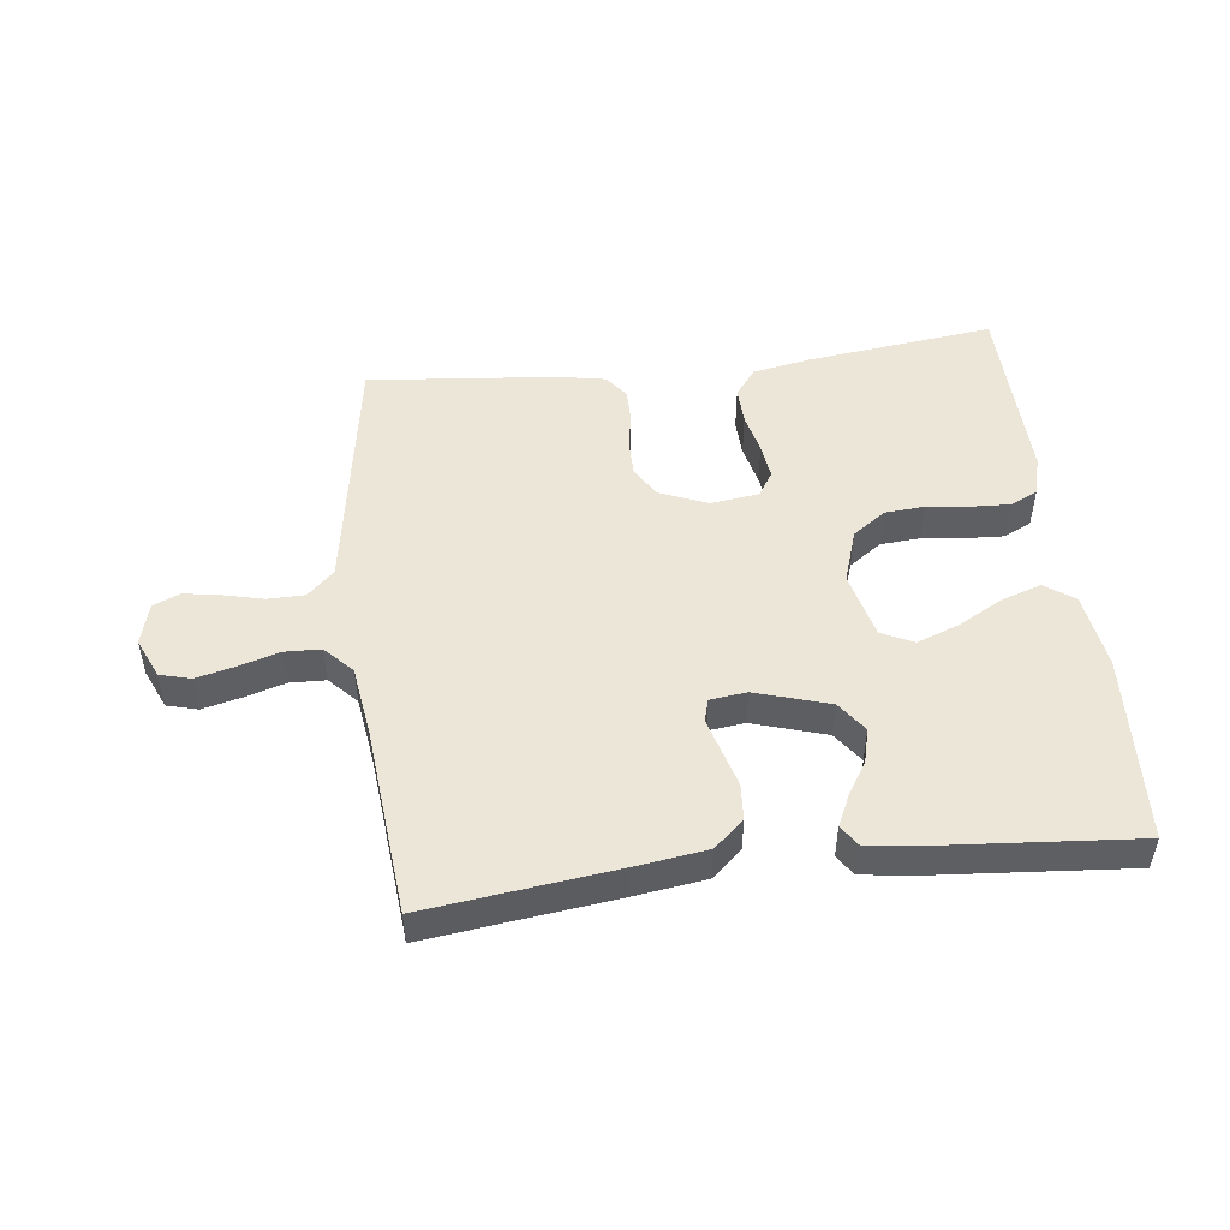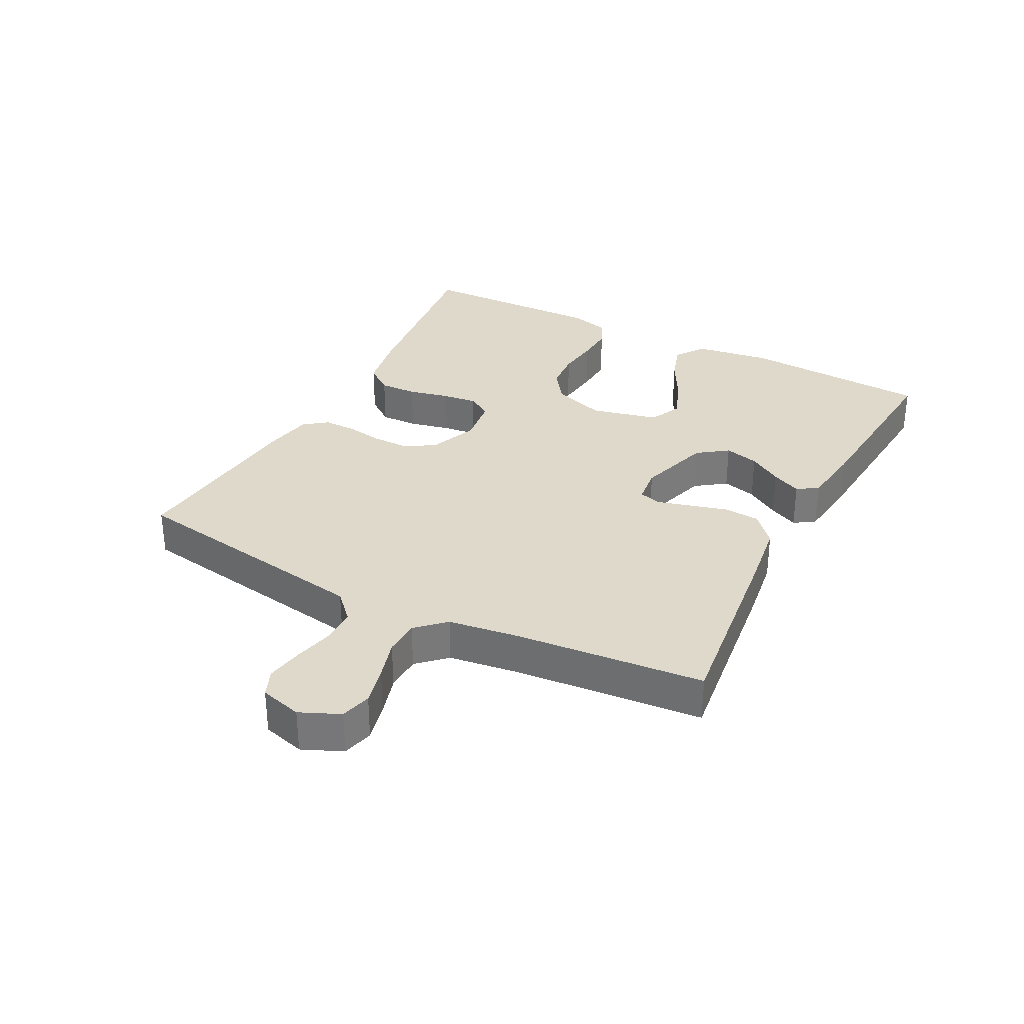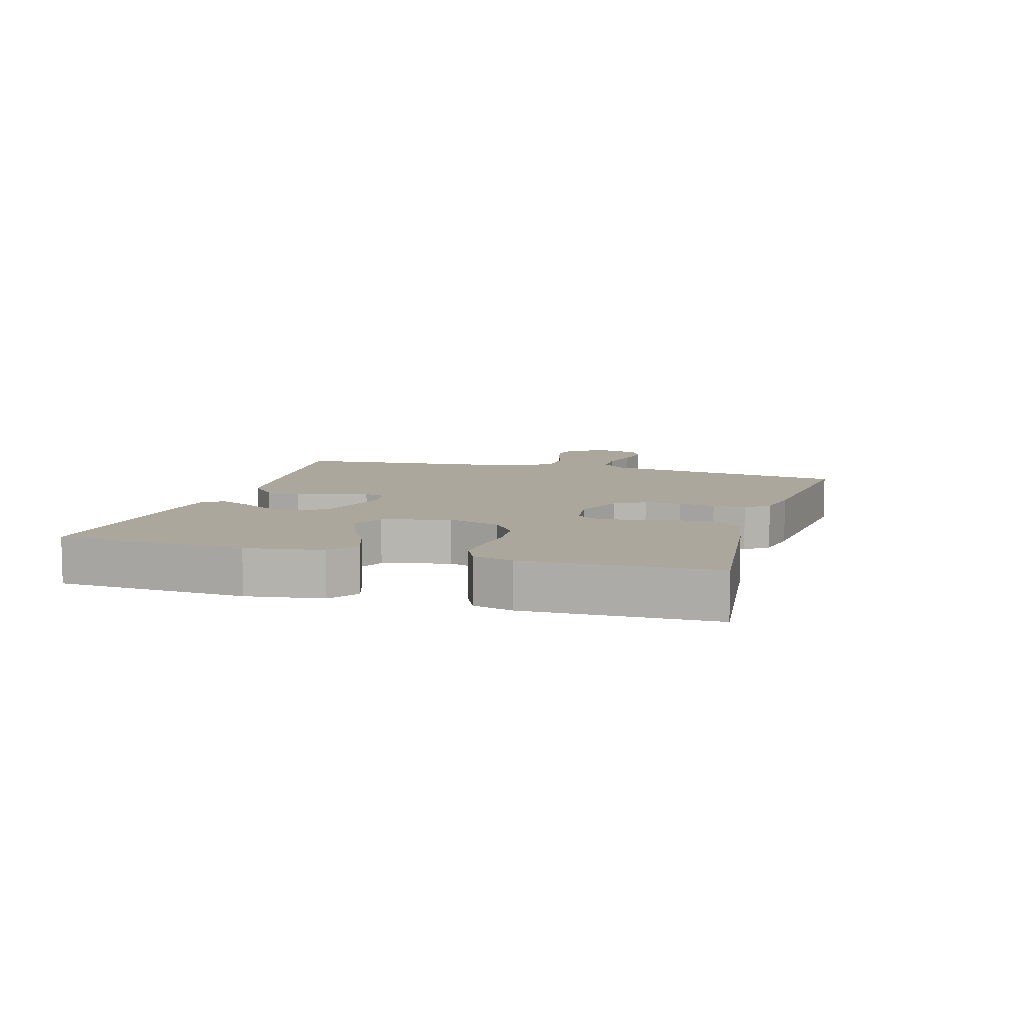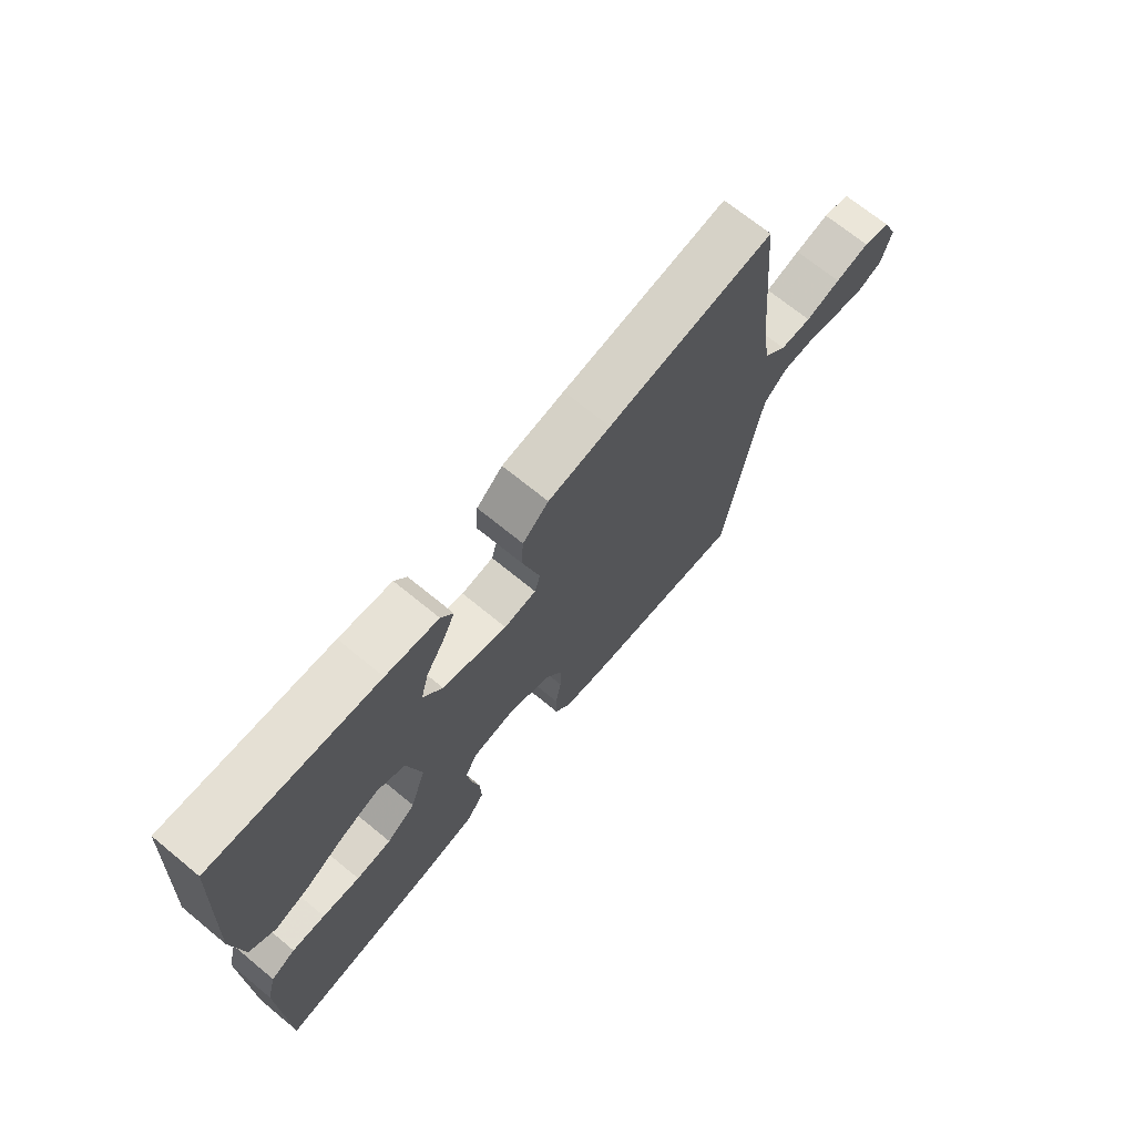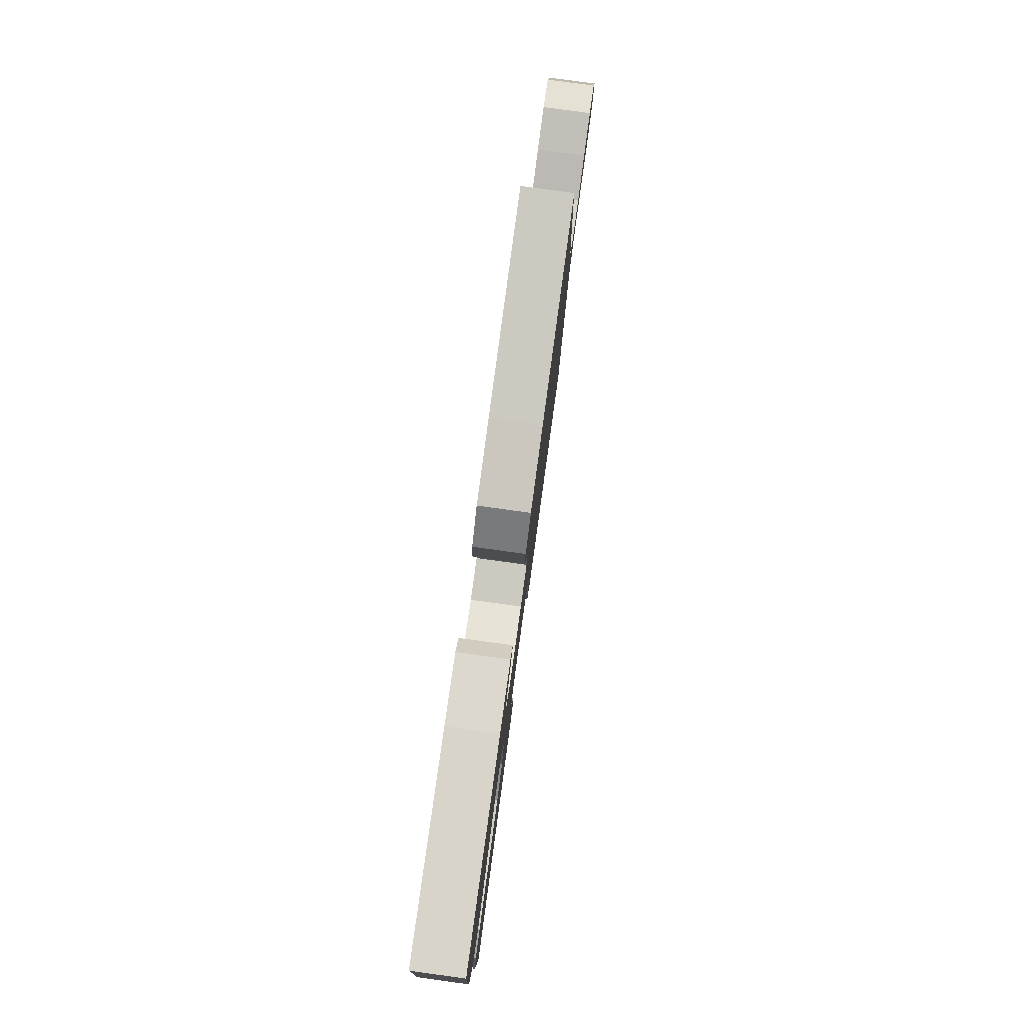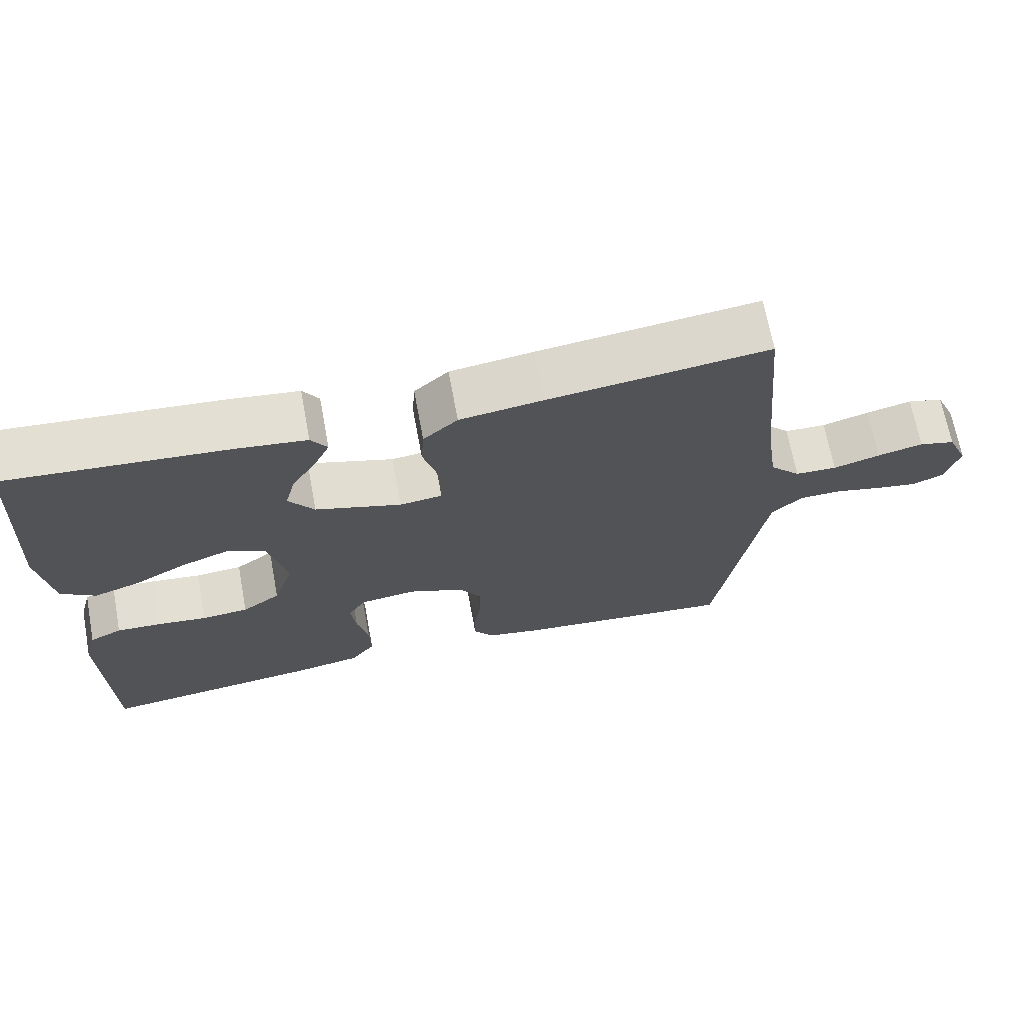
<metadata>
{"format":"obj","ext":"obj","renderer":"f3d","projection":"perspective","resolution":1024,"background":"white","views":[{"elev":49.5,"azim":-6.8,"up":"+Y"},{"elev":32.3,"azim":-62.4,"up":"+Y"},{"elev":8.3,"azim":106.5,"up":"+Y"},{"elev":69.9,"azim":129.4,"up":"+Z"},{"elev":79.8,"azim":97.8,"up":"+Z"},{"elev":68.5,"azim":169.4,"up":"+Z"}]}
</metadata>
<code>
v 0.5 0.07 0.5
v 0.517 0.07 0.2
v 0.499 0.07 0.079
v 0.452 0.07 0.046
v 0.389 0.07 0.067
v 0.318 0.07 0.106
v 0.251 0.07 0.131
v 0.2 0.07 0.107
v 0.174 0.07 0
v 0.202 0.07 -0.085
v 0.254 0.07 -0.122
v 0.318 0.07 -0.127
v 0.386 0.07 -0.119
v 0.446 0.07 -0.116
v 0.49 0.07 -0.137
v 0.507 0.07 -0.2
v 0.5 0.07 -0.5
v 0.2 0.07 -0.463
v 0.109 0.07 -0.446
v 0.076 0.07 -0.402
v 0.078 0.07 -0.342
v 0.093 0.07 -0.278
v 0.1 0.07 -0.221
v 0.076 0.07 -0.182
v 0 0.07 -0.172
v -0.077 0.07 -0.203
v -0.106 0.07 -0.251
v -0.106 0.07 -0.309
v -0.096 0.07 -0.368
v -0.096 0.07 -0.42
v -0.124 0.07 -0.457
v -0.2 0.07 -0.471
v -0.5 0.07 -0.5
v -0.548 0.07 -0.2
v -0.564 0.07 -0.101
v -0.606 0.07 -0.061
v -0.664 0.07 -0.06
v -0.727 0.07 -0.075
v -0.785 0.07 -0.085
v -0.828 0.07 -0.067
v -0.846 0.07 0
v -0.818 0.07 0.063
v -0.769 0.07 0.076
v -0.707 0.07 0.061
v -0.643 0.07 0.042
v -0.586 0.07 0.044
v -0.544 0.07 0.088
v -0.528 0.07 0.2
v -0.5 0.07 0.5
v -0.2 0.07 0.463
v -0.087 0.07 0.447
v -0.04 0.07 0.405
v -0.036 0.07 0.348
v -0.053 0.07 0.288
v -0.068 0.07 0.234
v -0.058 0.07 0.199
v 0 0.07 0.192
v 0.117 0.07 0.228
v 0.152 0.07 0.276
v 0.138 0.07 0.331
v 0.105 0.07 0.384
v 0.083 0.07 0.431
v 0.105 0.07 0.464
v 0.2 0.07 0.476
v 0.5 0 0.5
v 0.517 0 0.2
v 0.499 0 0.079
v 0.452 0 0.046
v 0.389 0 0.067
v 0.318 0 0.106
v 0.251 0 0.131
v 0.2 0 0.107
v 0.174 0 0
v 0.202 0 -0.085
v 0.254 0 -0.122
v 0.318 0 -0.127
v 0.386 0 -0.119
v 0.446 0 -0.116
v 0.49 0 -0.137
v 0.507 0 -0.2
v 0.5 0 -0.5
v 0.2 0 -0.463
v 0.109 0 -0.446
v 0.076 0 -0.402
v 0.078 0 -0.342
v 0.093 0 -0.278
v 0.1 0 -0.221
v 0.076 0 -0.182
v 0 0 -0.172
v -0.077 0 -0.203
v -0.106 0 -0.251
v -0.106 0 -0.309
v -0.096 0 -0.368
v -0.096 0 -0.42
v -0.124 0 -0.457
v -0.2 0 -0.471
v -0.5 0 -0.5
v -0.548 0 -0.2
v -0.564 0 -0.101
v -0.606 0 -0.061
v -0.664 0 -0.06
v -0.727 0 -0.075
v -0.785 0 -0.085
v -0.828 0 -0.067
v -0.846 0 0
v -0.818 0 0.063
v -0.769 0 0.076
v -0.707 0 0.061
v -0.643 0 0.042
v -0.586 0 0.044
v -0.544 0 0.088
v -0.528 0 0.2
v -0.5 0 0.5
v -0.2 0 0.463
v -0.087 0 0.447
v -0.04 0 0.405
v -0.036 0 0.348
v -0.053 0 0.288
v -0.068 0 0.234
v -0.058 0 0.199
v 0 0 0.192
v 0.117 0 0.228
v 0.152 0 0.276
v 0.138 0 0.331
v 0.105 0 0.384
v 0.083 0 0.431
v 0.105 0 0.464
v 0.2 0 0.476
f 60 61 62 63
f 59 60 63 64
f 51 52 53 54
f 51 54 55
f 48 49 50 51
f 47 48 51 55
f 46 47 55 56
f 42 43 44 45
f 40 41 42 45
f 40 45 46
f 37 38 39 40
f 37 40 46 56
f 31 32 33 34
f 31 34 35
f 28 29 30 31
f 27 28 31 35
f 26 27 35 36
f 19 20 21 22
f 19 22 23
f 18 19 23
f 17 18 23
f 16 17 23 24
f 12 13 14 15
f 12 15 16 24
f 3 4 5 6
f 3 6 7
f 2 3 7
f 59 64 1 2
f 58 59 2 7
f 57 58 7 8
f 36 37 56 57
f 25 26 36 57
f 25 57 8 9
f 11 12 24 25
f 10 11 25
f 9 10 25
f 127 126 125 124
f 128 127 124 123
f 118 117 116 115
f 119 118 115
f 115 114 113 112
f 119 115 112 111
f 120 119 111 110
f 109 108 107 106
f 109 106 105 104
f 110 109 104
f 104 103 102 101
f 120 110 104 101
f 98 97 96 95
f 99 98 95
f 95 94 93 92
f 99 95 92 91
f 100 99 91 90
f 86 85 84 83
f 87 86 83
f 87 83 82
f 87 82 81
f 88 87 81 80
f 79 78 77 76
f 88 80 79 76
f 70 69 68 67
f 71 70 67
f 71 67 66
f 66 65 128 123
f 71 66 123 122
f 72 71 122 121
f 121 120 101 100
f 121 100 90 89
f 73 72 121 89
f 89 88 76 75
f 89 75 74
f 89 74 73
f 1 65 66 2
f 2 66 67 3
f 3 67 68 4
f 4 68 69 5
f 5 69 70 6
f 6 70 71 7
f 7 71 72 8
f 8 72 73 9
f 9 73 74 10
f 10 74 75 11
f 11 75 76 12
f 12 76 77 13
f 13 77 78 14
f 14 78 79 15
f 15 79 80 16
f 16 80 81 17
f 17 81 82 18
f 18 82 83 19
f 19 83 84 20
f 20 84 85 21
f 21 85 86 22
f 22 86 87 23
f 23 87 88 24
f 24 88 89 25
f 25 89 90 26
f 26 90 91 27
f 27 91 92 28
f 28 92 93 29
f 29 93 94 30
f 30 94 95 31
f 31 95 96 32
f 32 96 97 33
f 33 97 98 34
f 34 98 99 35
f 35 99 100 36
f 36 100 101 37
f 37 101 102 38
f 38 102 103 39
f 39 103 104 40
f 40 104 105 41
f 41 105 106 42
f 42 106 107 43
f 43 107 108 44
f 44 108 109 45
f 45 109 110 46
f 46 110 111 47
f 47 111 112 48
f 48 112 113 49
f 49 113 114 50
f 50 114 115 51
f 51 115 116 52
f 52 116 117 53
f 53 117 118 54
f 54 118 119 55
f 55 119 120 56
f 56 120 121 57
f 57 121 122 58
f 58 122 123 59
f 59 123 124 60
f 60 124 125 61
f 61 125 126 62
f 62 126 127 63
f 63 127 128 64
f 64 128 65 1

</code>
